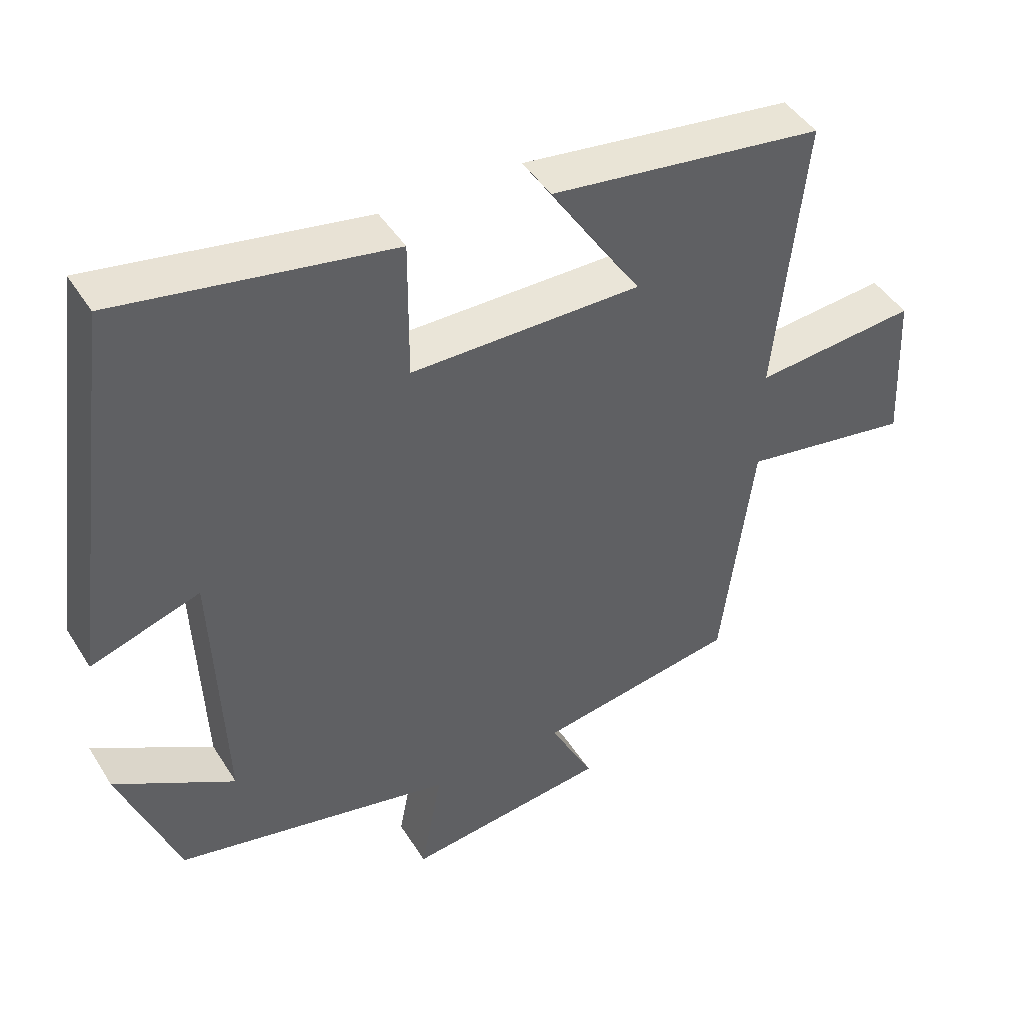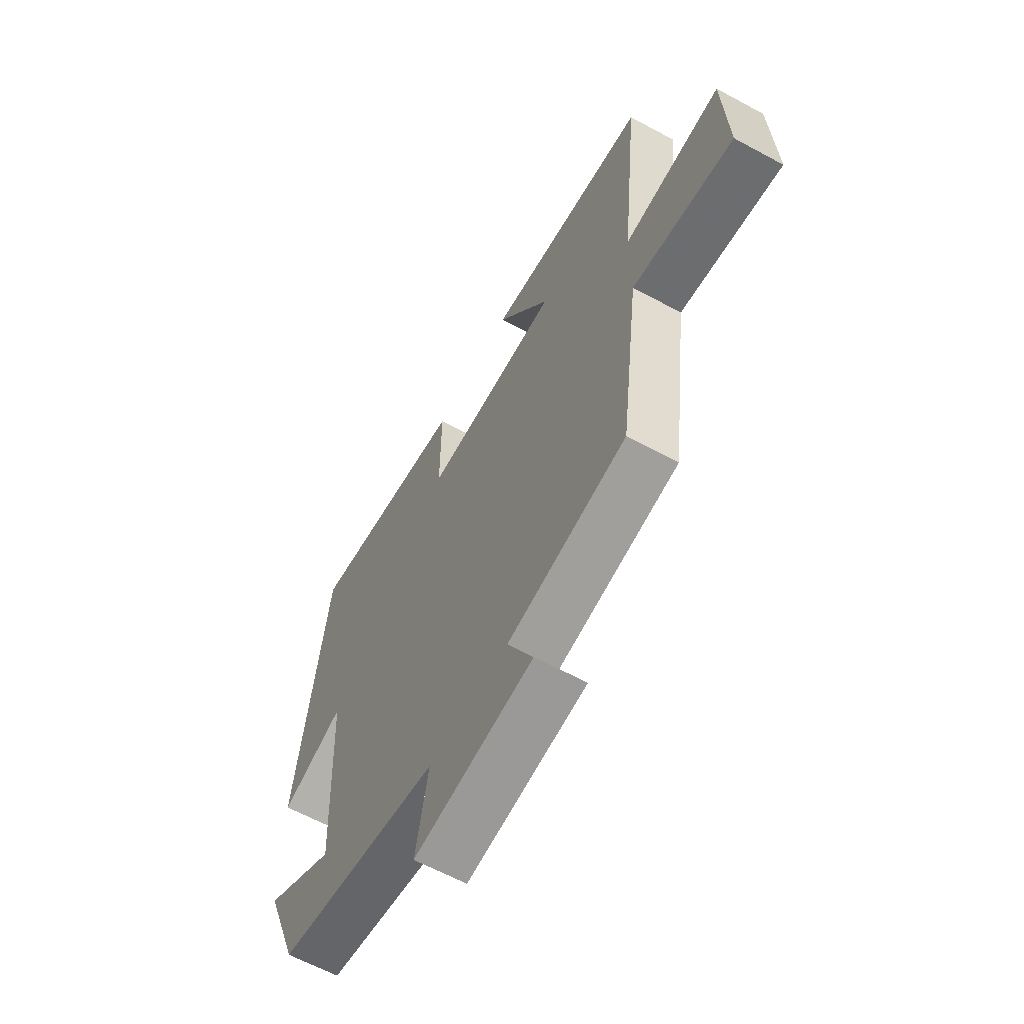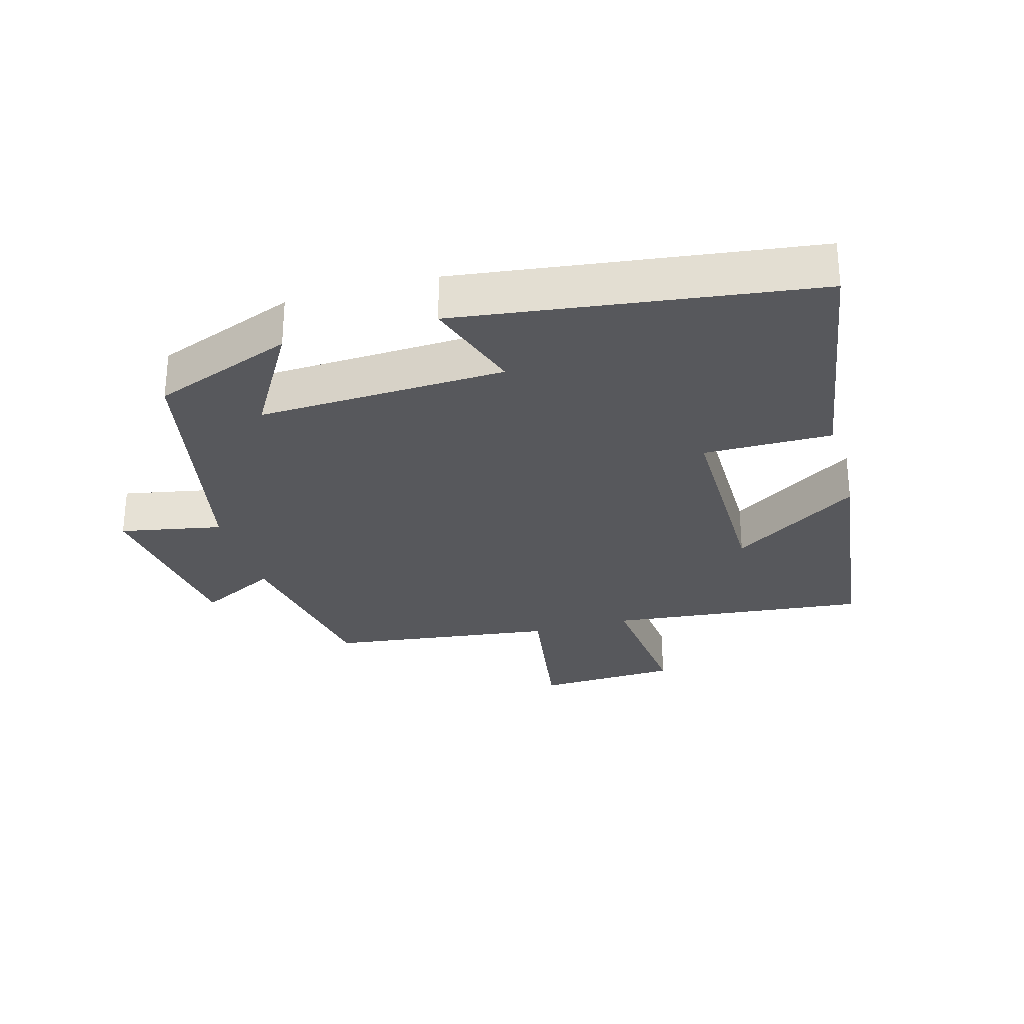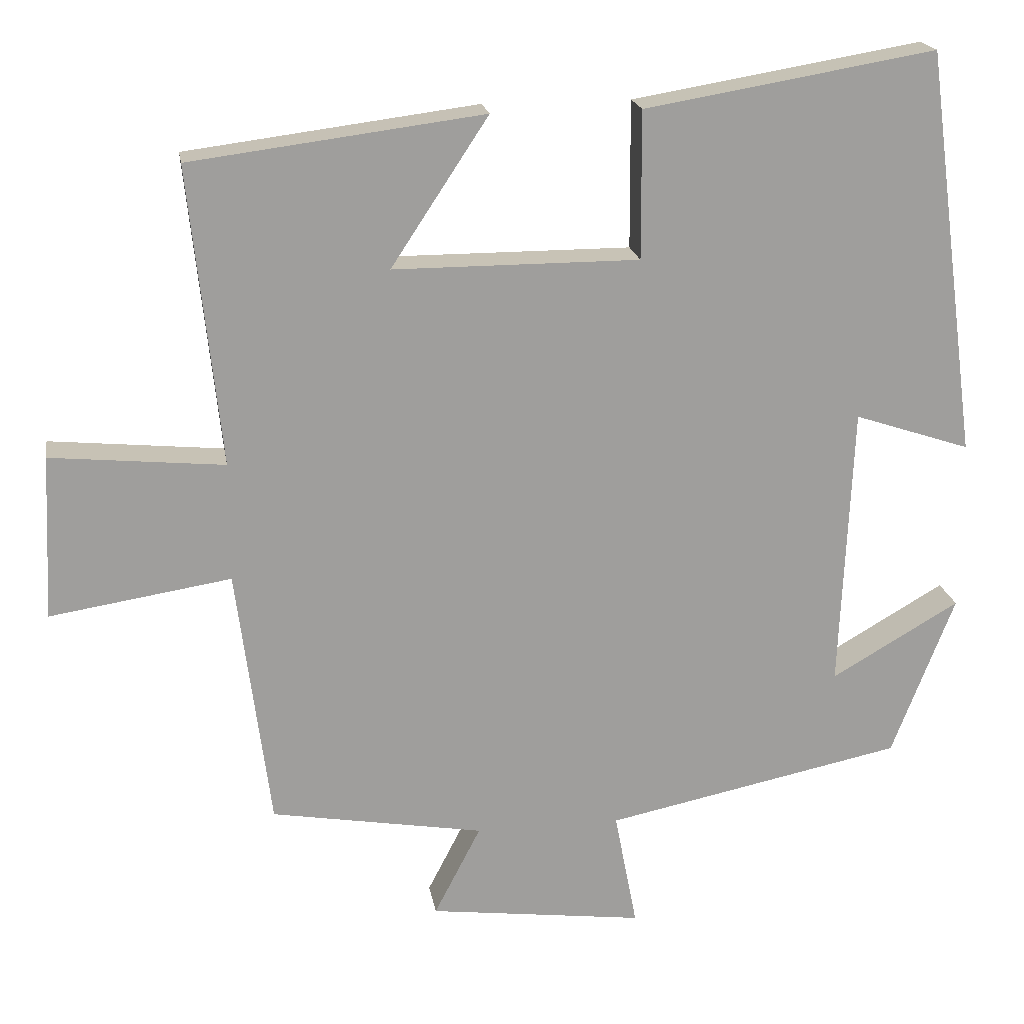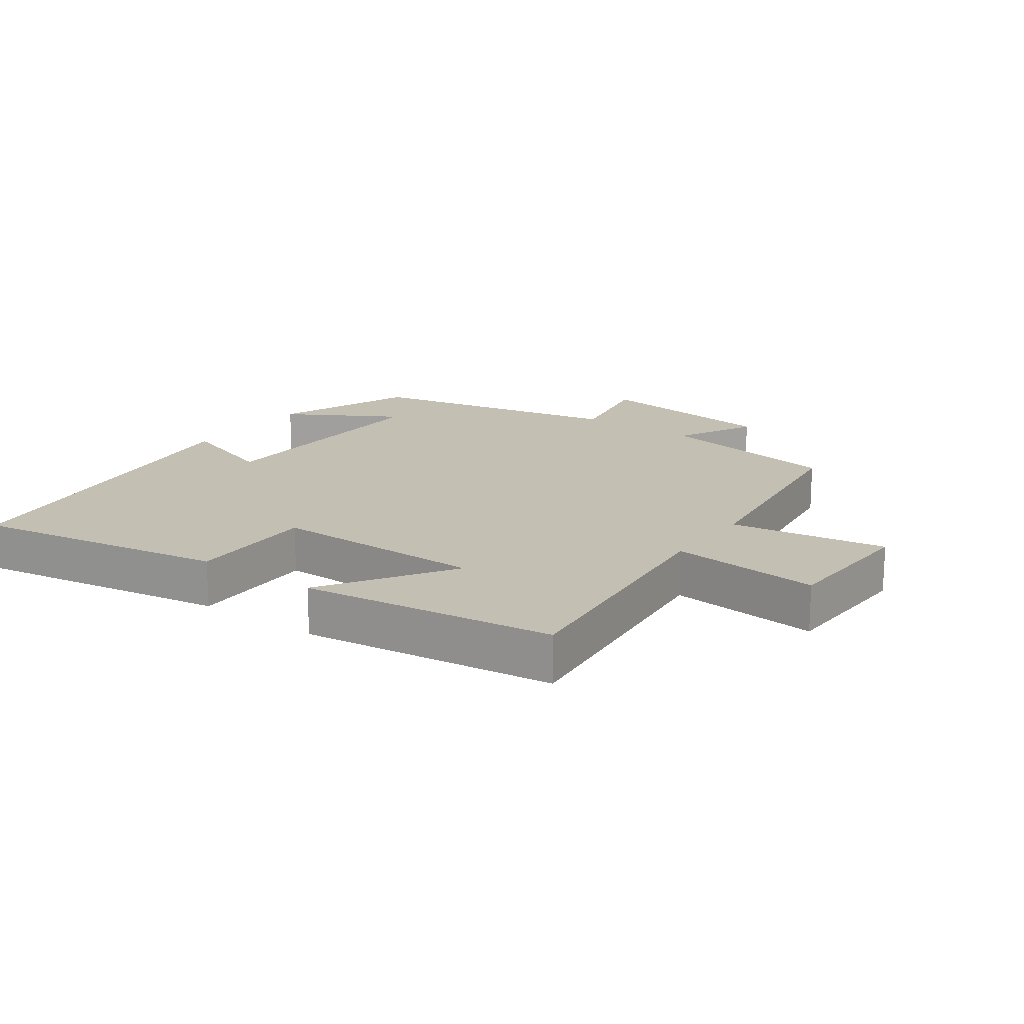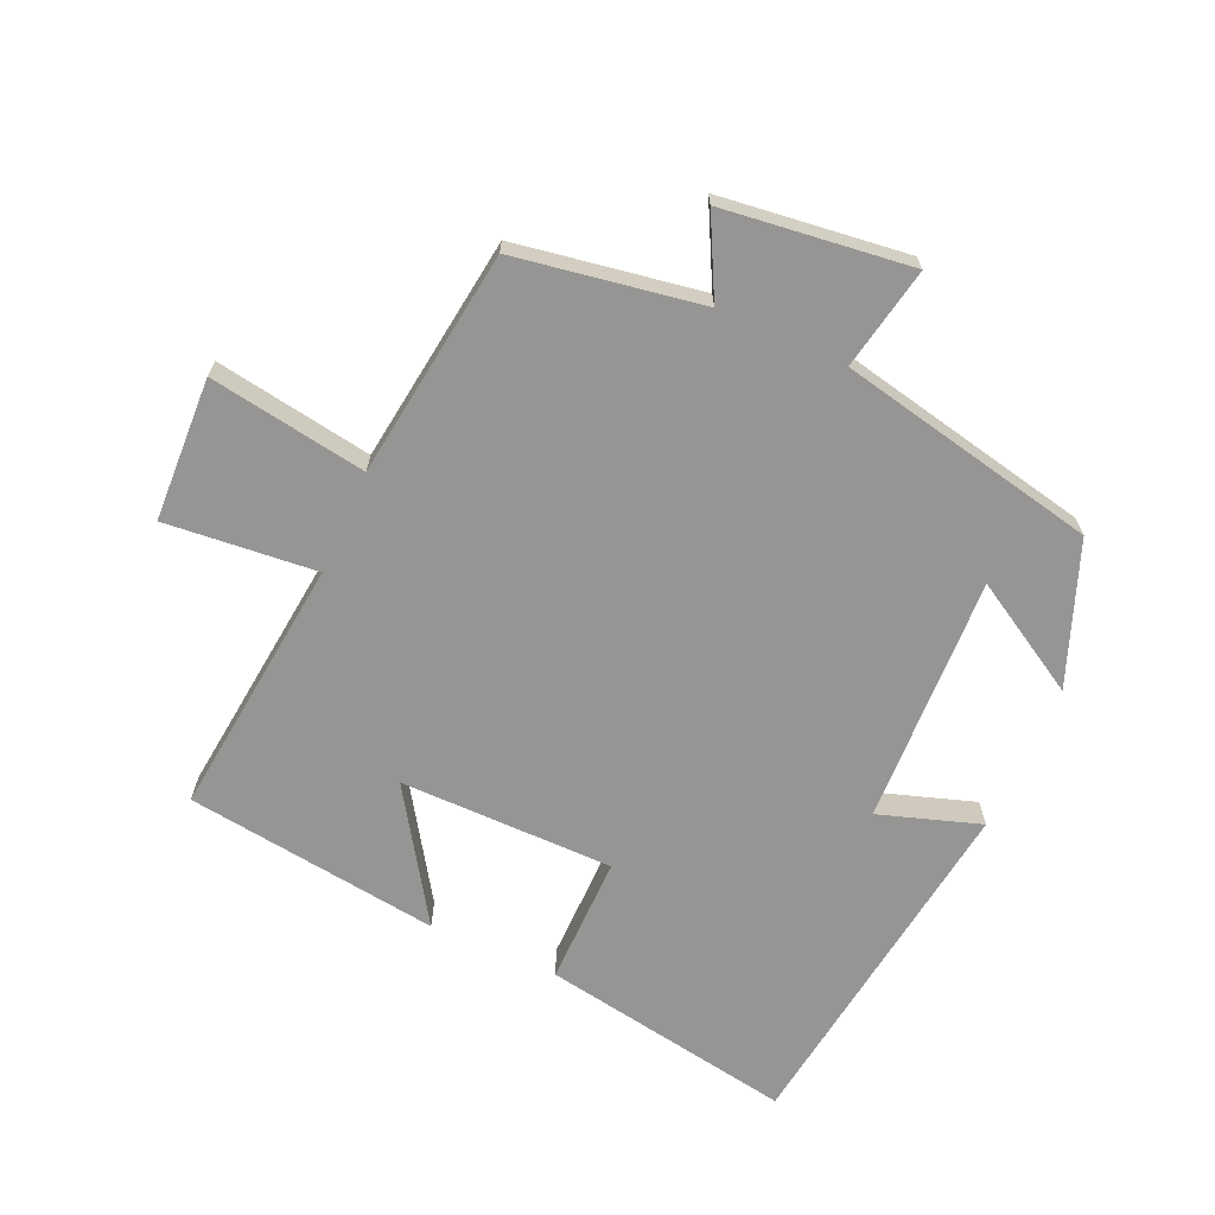
<metadata>
{"format":"obj","ext":"obj","renderer":"f3d","projection":"perspective","resolution":1024,"background":"white","views":[{"elev":44.8,"azim":-30.1,"up":"+Z"},{"elev":-62.4,"azim":61.2,"up":"+Z"},{"elev":-28.6,"azim":-74.2,"up":"+Y"},{"elev":19.4,"azim":170.7,"up":"+Z"},{"elev":17.7,"azim":35.6,"up":"+Y"},{"elev":-67.5,"azim":155.8,"up":"+Y"}]}
</metadata>
<code>
v -0.417 0.07 -0.418
v -0.5 0.07 -0.203
v -0.33 0.07 -0.302
v -0.346 0.07 0.076
v -0.5 0.07 0.025
v -0.428 0.07 0.565
v -0.042 0.07 0.5
v -0.043 0.07 0.304
v 0.283 0.07 0.304
v 0.154 0.07 0.5
v 0.542 0.07 0.45
v 0.5 0.07 0.053
v 0.73 0.07 0.075
v 0.74 0.07 -0.143
v 0.5 0.07 -0.105
v 0.455 0.07 -0.452
v 0.172 0.07 -0.5
v 0.234 0.07 -0.62
v -0.052 0.07 -0.656
v -0.022 0.07 -0.5
v -0.417 0 -0.418
v -0.5 0 -0.203
v -0.33 0 -0.302
v -0.346 0 0.076
v -0.5 0 0.025
v -0.428 0 0.565
v -0.042 0 0.5
v -0.043 0 0.304
v 0.283 0 0.304
v 0.154 0 0.5
v 0.542 0 0.45
v 0.5 0 0.053
v 0.73 0 0.075
v 0.74 0 -0.143
v 0.5 0 -0.105
v 0.455 0 -0.452
v 0.172 0 -0.5
v 0.234 0 -0.62
v -0.052 0 -0.656
v -0.022 0 -0.5
f 17 18 19 20
f 15 16 17 20
f 15 20 1
f 12 13 14 15
f 12 15 1
f 9 10 11 12
f 8 9 12
f 5 6 7 8
f 4 5 8
f 3 4 8 12
f 1 2 3
f 1 3 12
f 40 39 38 37
f 40 37 36 35
f 21 40 35
f 35 34 33 32
f 21 35 32
f 32 31 30 29
f 32 29 28
f 28 27 26 25
f 28 25 24
f 32 28 24 23
f 23 22 21
f 32 23 21
f 1 21 22 2
f 2 22 23 3
f 3 23 24 4
f 4 24 25 5
f 5 25 26 6
f 6 26 27 7
f 7 27 28 8
f 8 28 29 9
f 9 29 30 10
f 10 30 31 11
f 11 31 32 12
f 12 32 33 13
f 13 33 34 14
f 14 34 35 15
f 15 35 36 16
f 16 36 37 17
f 17 37 38 18
f 18 38 39 19
f 19 39 40 20
f 20 40 21 1

</code>
